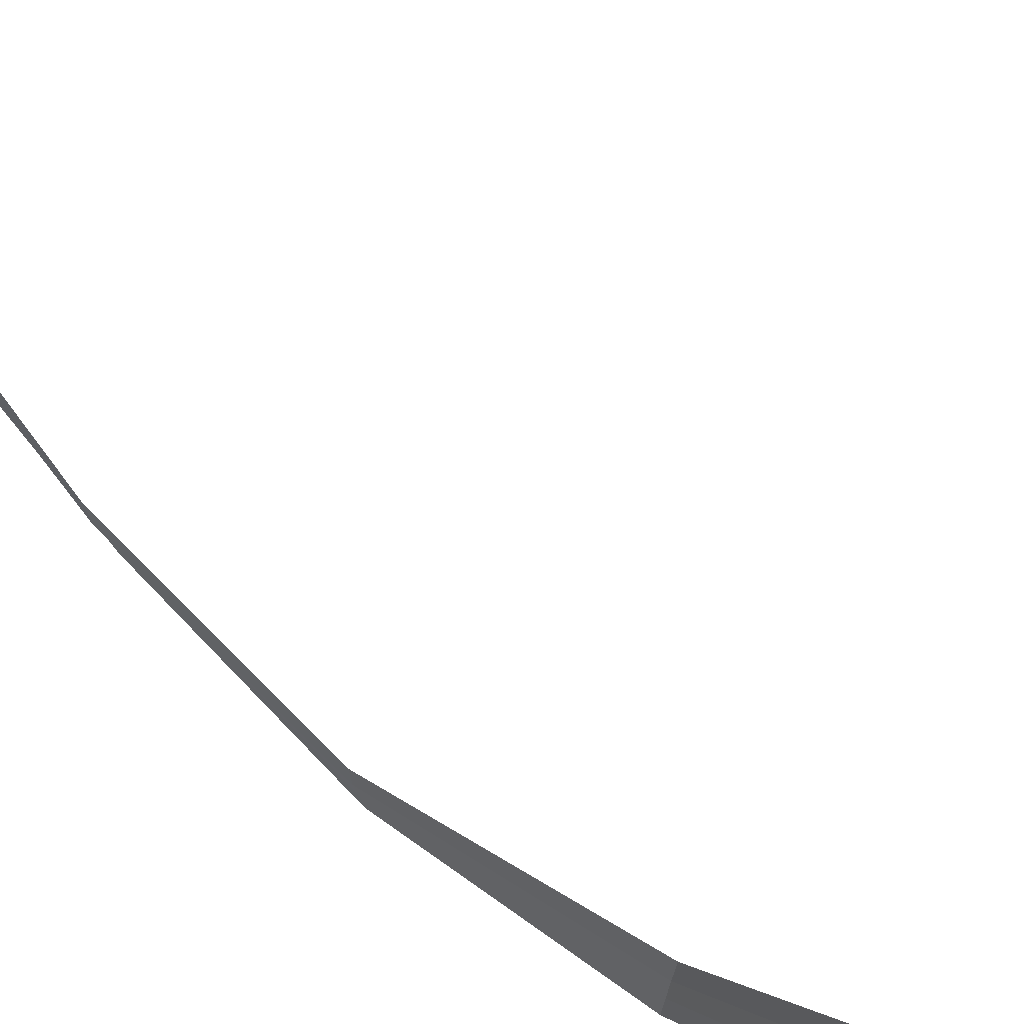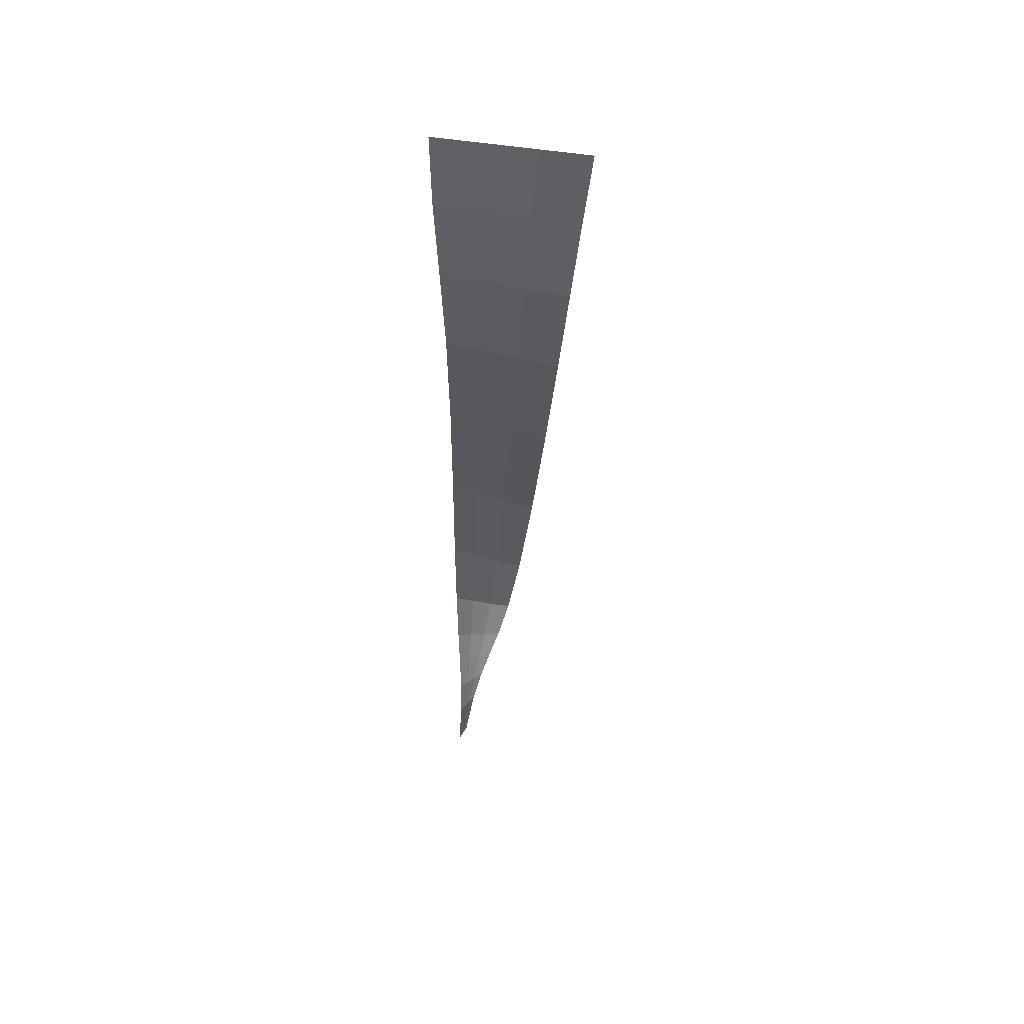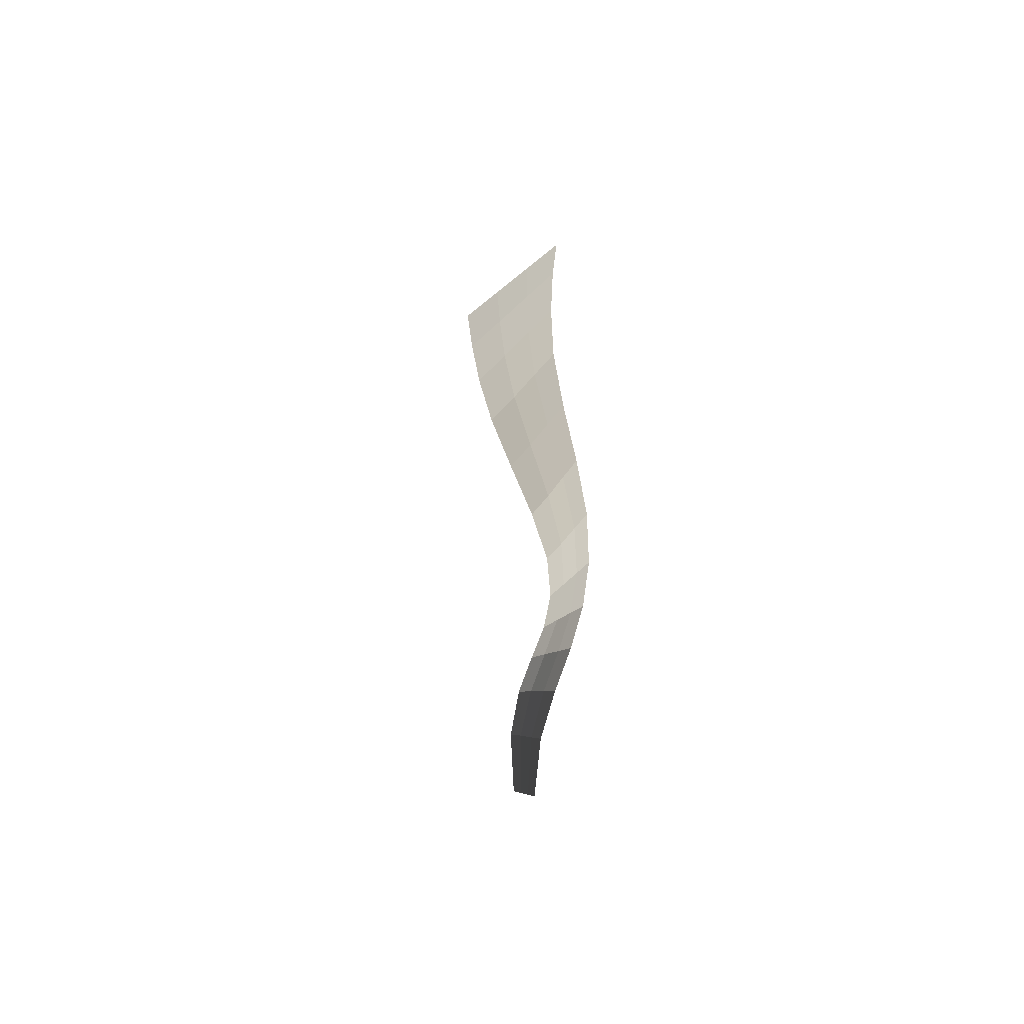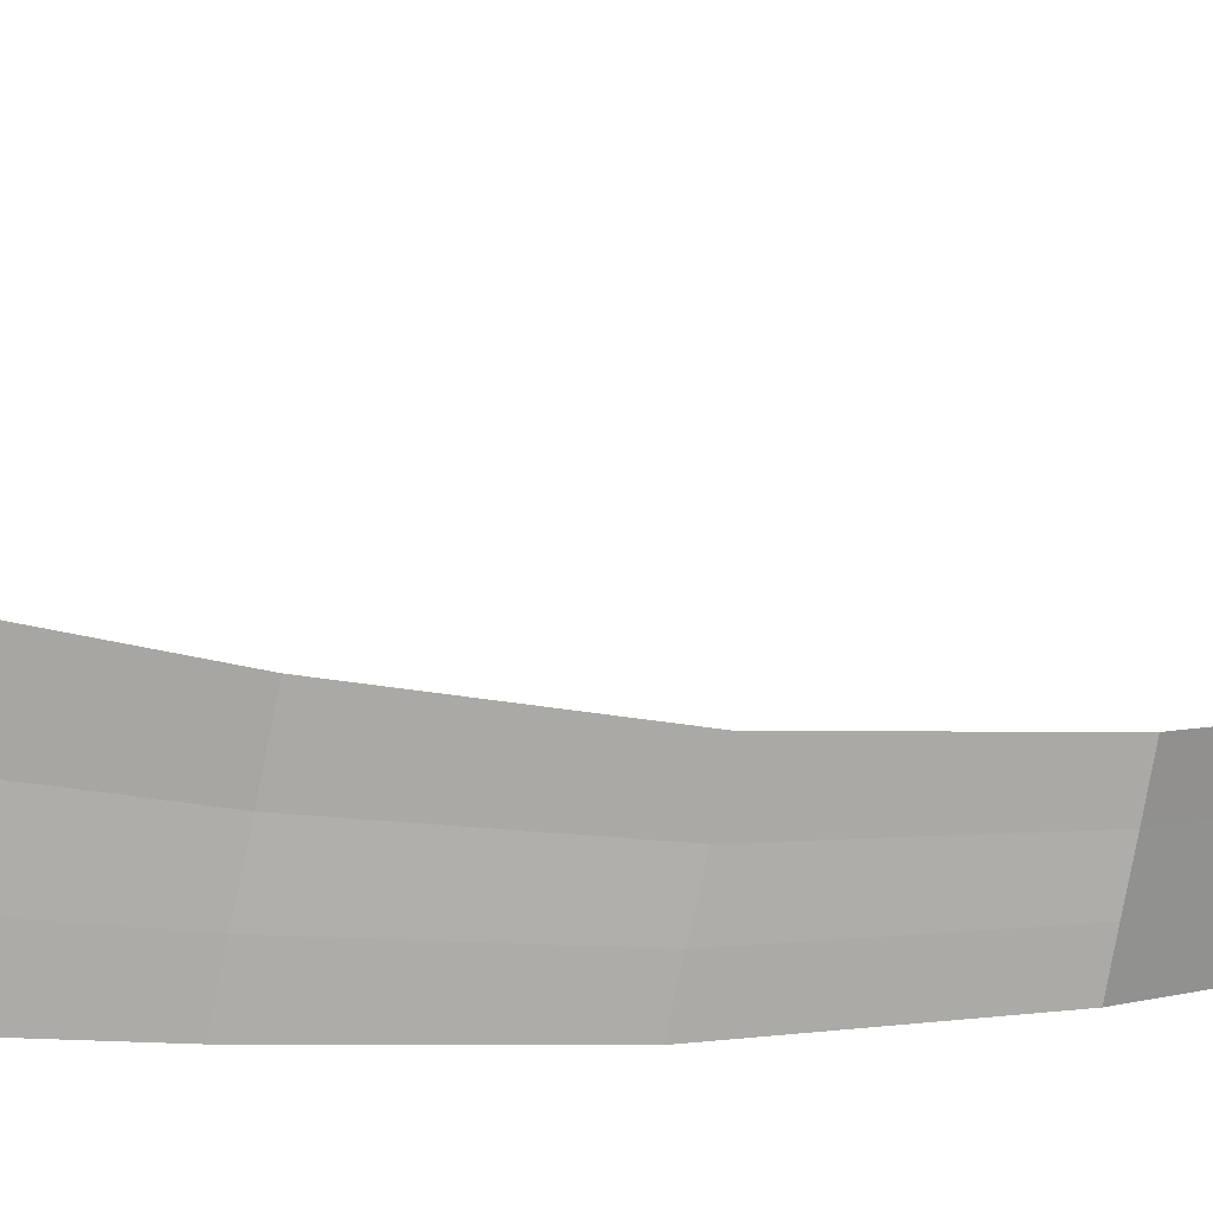
<metadata>
{"format":"obj","ext":"obj","renderer":"f3d","projection":"perspective","resolution":1024,"background":"white","views":[{"elev":66.2,"azim":127.4,"up":"+Y"},{"elev":45.9,"azim":89.5,"up":"+Z"},{"elev":-50.4,"azim":-50.6,"up":"+Z"},{"elev":24.8,"azim":80.0,"up":"+Y"}]}
</metadata>
<code>
v -0.3502 3.94 0.6179
v -0.3028 3.996 1.014
v -0.323 3.925 0.6201
v -0.2664 3.969 1.018
v -0.1396 4.008 1.416
v -0.1766 4.051 1.41
v 0.0203 4.045 1.815
v -0.0081 4.106 1.806
v 0.1763 4.082 2.214
v 0.1651 4.161 2.203
v 0.2922 4.118 2.613
v 0.3013 4.217 2.599
v 0.3318 4.155 3.011
v 0.3578 4.277 2.994
v 0.2748 4.194 3.41
v 0.309 4.343 3.389
v 0.1639 4.232 3.808
v 0.1988 4.409 3.784
v 0.0577 4.267 4.207
v 0.088 4.471 4.179
v 0.0014 4.297 4.607
v 0.0243 4.524 4.575
v -0.0137 4.327 5.007
v 0.001 4.571 4.973
v -0 4.362 5.406
v -0 4.617 5.37
v -0.0309 4.093 5.04
v -0 4.111 5.441
v -0.0456 3.868 5.071
v -0 3.864 5.476
v -0.0255 4.086 4.637
v -0.0483 3.888 4.665
v -0.0137 4.327 5.007
v 0.0014 4.297 4.607
v 0.0577 4.267 4.207
v 0.0221 4.08 4.234
v -0.0082 3.911 4.258
v -0.0483 3.888 4.665
v 0.1228 4.07 3.831
v 0.0879 3.924 3.852
v 0.0577 4.267 4.207
v 0.1639 4.232 3.808
v 0.2748 4.194 3.41
v 0.2344 4.055 3.429
v 0.2001 3.929 3.447
v 0.0879 3.924 3.852
v 0.3012 4.038 3.028
v 0.2752 3.93 3.043
v 0.2748 4.194 3.41
v 0.3318 4.155 3.011
v 0.2922 4.118 2.613
v 0.2814 4.021 2.626
v 0.2722 3.931 2.639
v 0.2752 3.93 3.043
v 0.1894 4.003 2.225
v 0.2006 3.931 2.235
v 0.2922 4.118 2.613
v 0.1763 4.082 2.214
v 0.0203 4.045 1.815
v 0.0536 3.985 1.823
v 0.082 3.93 1.831
v 0.2006 3.931 2.235
v -0.0961 3.966 1.422
v -0.0591 3.927 1.428
v 0.0203 4.045 1.815
v -0.1396 4.008 1.416
v -0.2664 3.969 1.018
v -0.2236 3.942 1.022
v -0.1872 3.917 1.025
v -0.0591 3.927 1.428
v -0.2911 3.91 0.6221
v -0.2639 3.896 0.6241
v -0.2664 3.969 1.018
v -0.323 3.925 0.6201
g Group_001
f 1 2 4 3
f 4 2 6 5
f 5 6 8 7
f 7 8 10 9
f 9 10 12 11
f 11 12 14 13
f 13 14 16 15
f 15 16 18 17
f 17 18 20 19
f 19 20 22 21
f 21 22 24 23
f 23 24 26 25
f 23 25 28 27
f 27 28 30 29
f 27 29 32 31
f 27 31 34 33
f 34 31 36 35
f 36 31 38 37
f 36 37 40 39
f 36 39 42 41
f 42 39 44 43
f 44 39 46 45
f 44 45 48 47
f 44 47 50 49
f 50 47 52 51
f 52 47 54 53
f 52 53 56 55
f 52 55 58 57
f 58 55 60 59
f 60 55 62 61
f 60 61 64 63
f 60 63 66 65
f 66 63 68 67
f 68 63 70 69
f 68 69 72 71
f 68 71 74 73

</code>
